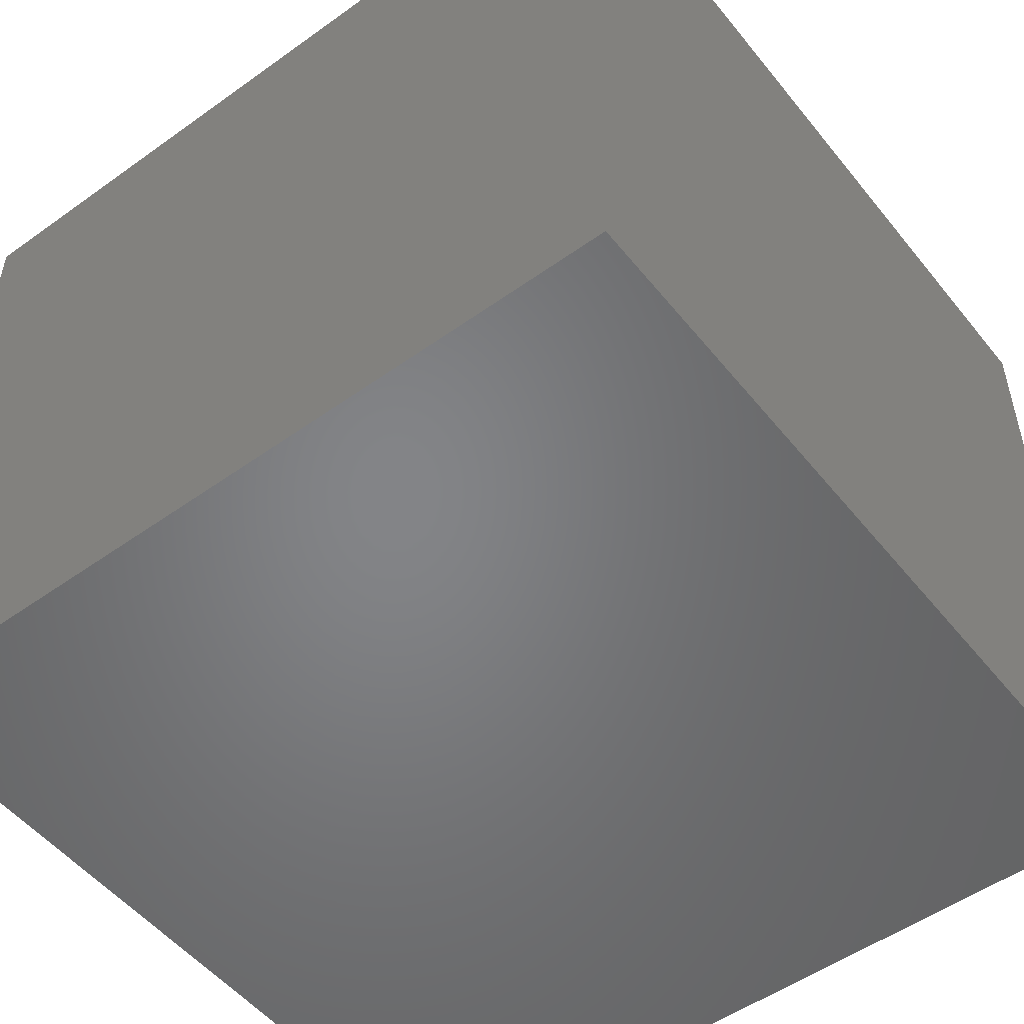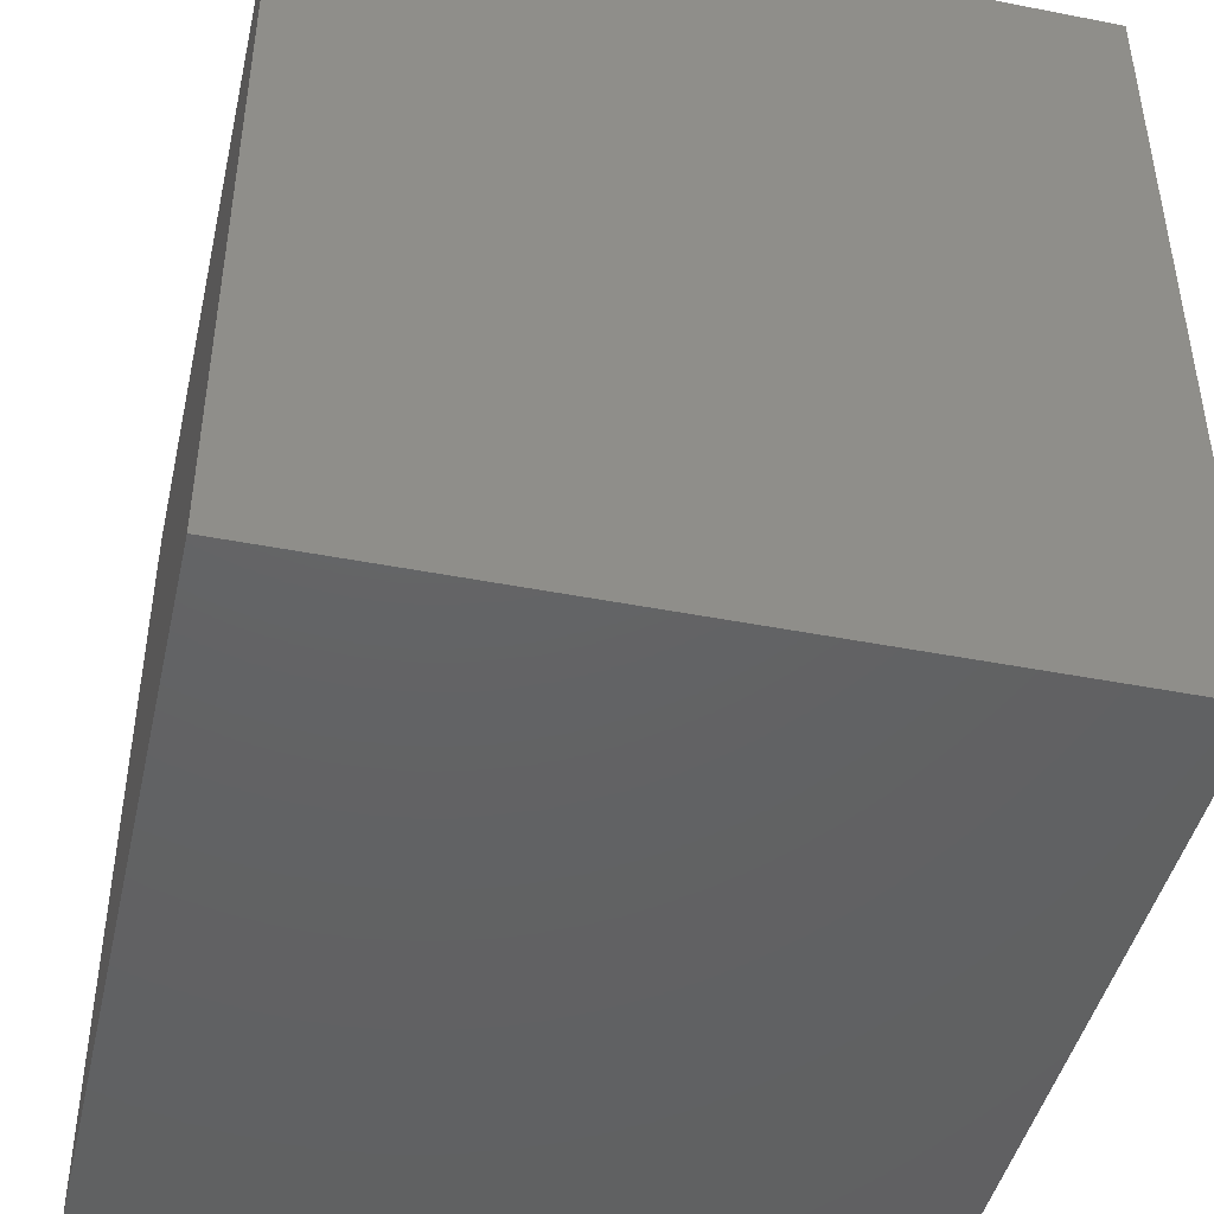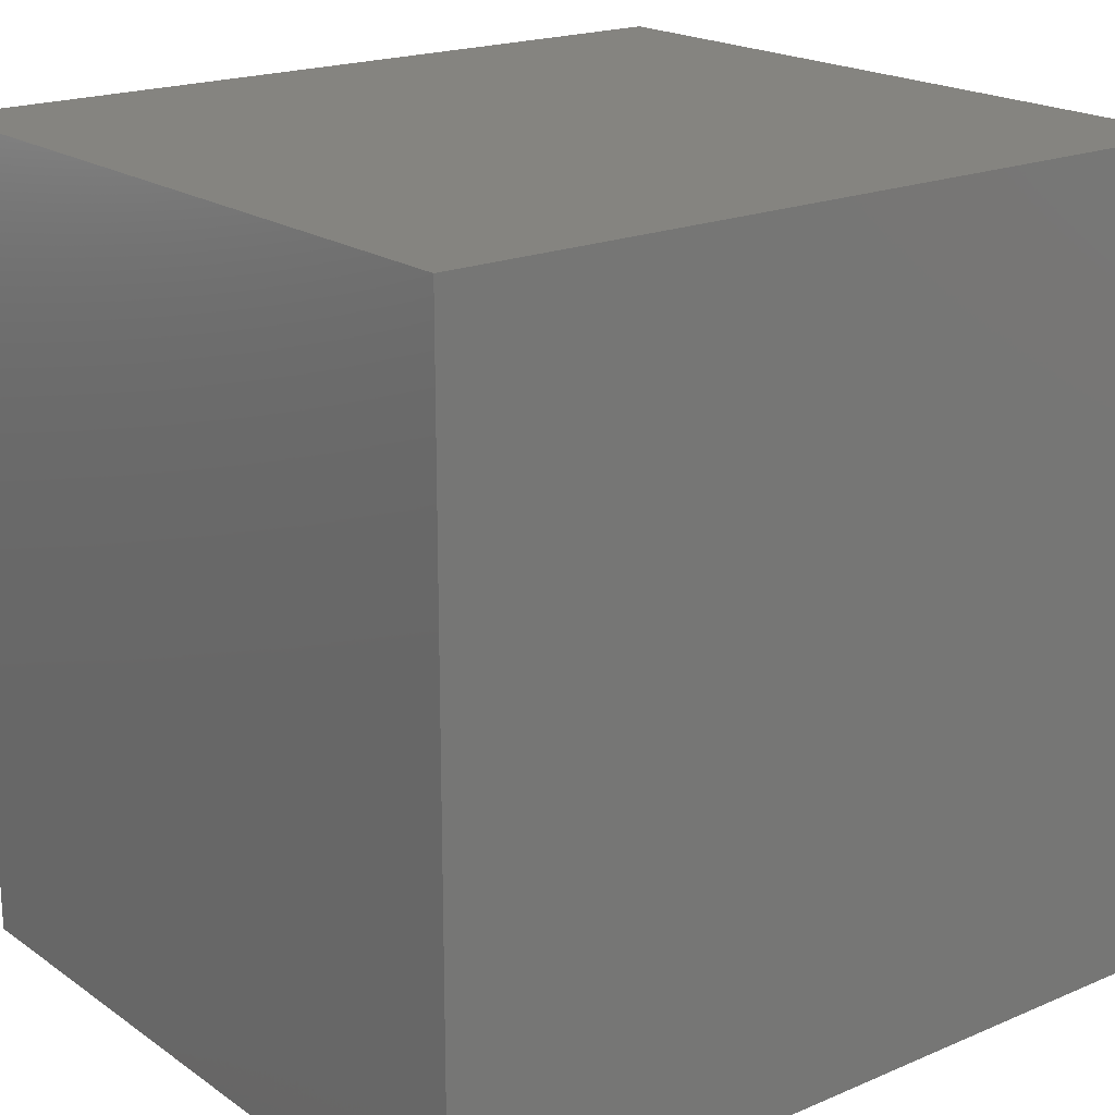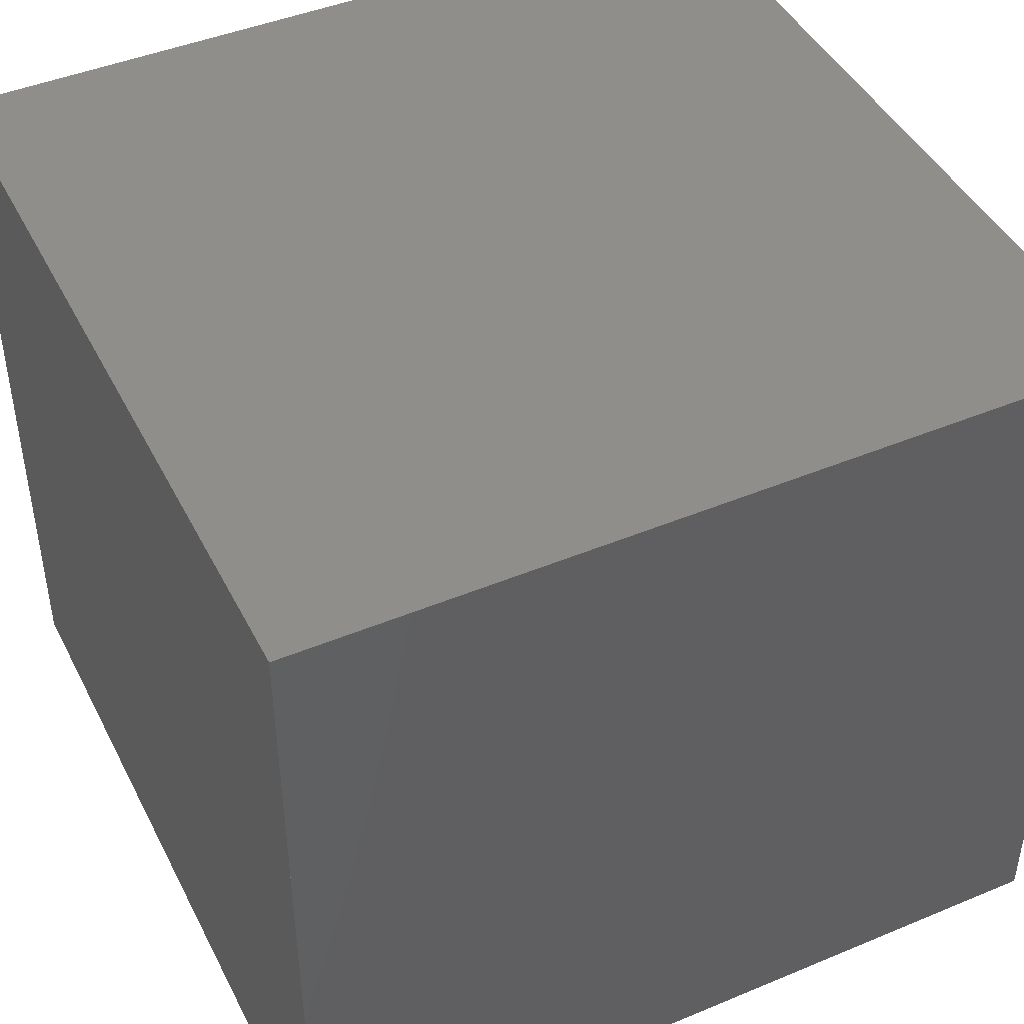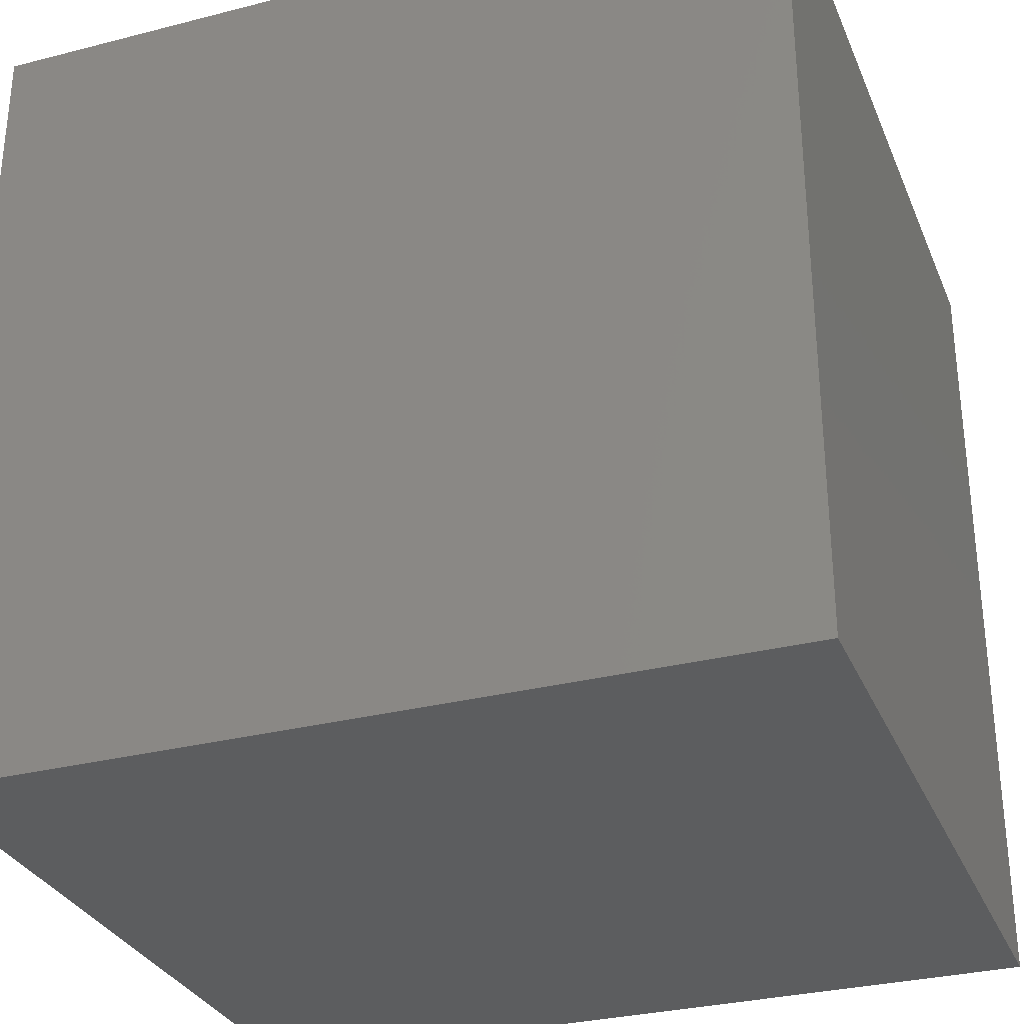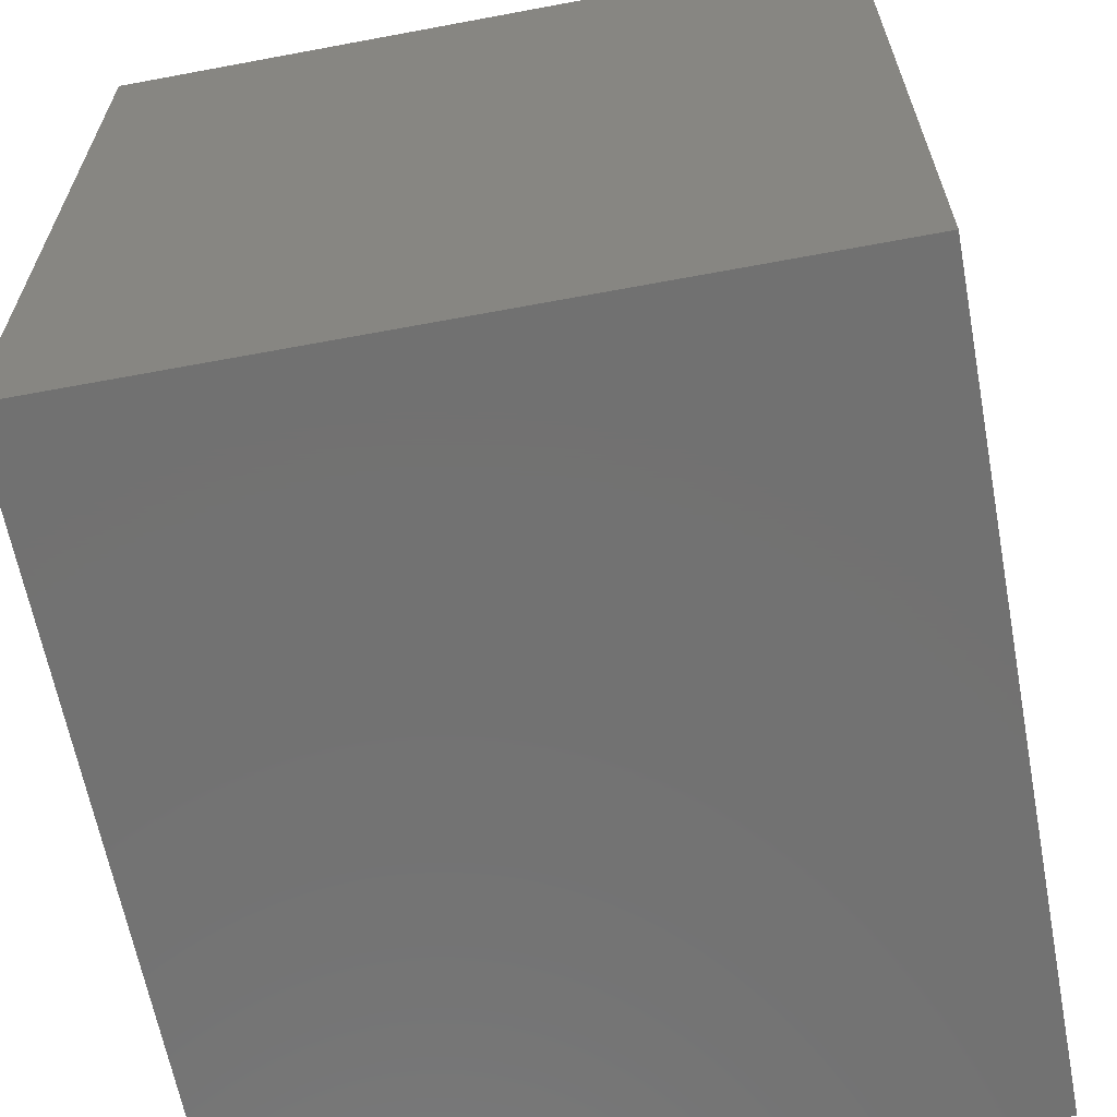
<metadata>
{"format":"stl","ext":"stl","renderer":"f3d","projection":"perspective","resolution":1024,"background":"white","views":[{"elev":-52.0,"azim":37.7,"up":"+Z"},{"elev":-44.7,"azim":77.2,"up":"+Y"},{"elev":19.6,"azim":141.7,"up":"+Y"},{"elev":44.8,"azim":-115.8,"up":"+Z"},{"elev":-30.8,"azim":-159.8,"up":"+Y"},{"elev":-63.7,"azim":100.7,"up":"+Y"}]}
</metadata>
<code>
# stl→obj: 98 verts, 192 faces
v -1.864 0 2.572
v -1.864 0.9319 2.572
v -1.864 0.9319 1.715
v -1.864 0 0.8575
v -1.864 -0.9319 0.8575
v -1.864 -0.9319 1.715
v -0.9319 -1.864 1.715
v -0.9319 -1.864 0.8575
v -7.177e-07 -1.864 0.8575
v 0.9319 -1.864 1.715
v 0.9319 -1.864 2.572
v 1.025e-06 -1.864 2.572
v 1.846e-06 -0.9319 3.43
v 0.9319 -0.9319 3.43
v 0.9319 0 3.43
v 1.846e-06 0.9319 3.43
v -0.9319 0.9319 3.43
v -0.9319 0 3.43
v -0.9319 1.864 1.715
v -0.9319 1.864 2.572
v 9.228e-07 1.864 2.572
v 0.9319 1.864 1.715
v 0.9319 1.864 0.8575
v -8.202e-07 1.864 0.8575
v -1.64e-06 -0.9319 4.005e-05
v -0.9319 -0.9319 4.005e-05
v -0.9319 0 4.005e-05
v -1.64e-06 0.9319 4.005e-05
v 0.9319 0.9319 4.005e-05
v 0.9319 0 4.005e-05
v 1.864 0 2.572
v 1.864 -0.9319 2.572
v 1.864 -0.9319 1.715
v 1.864 0 0.8575
v 1.864 0.9319 0.8575
v 1.864 0.9319 1.715
v -1.864 0.9319 0.8575
v -1.864 1.864 0.8575
v -1.864 -0.9319 2.572
v -1.864 -0.9319 3.43
v -1.864 0.9319 3.43
v -1.864 1.864 2.572
v -1.864 -1.864 2.572
v -1.864 0.9319 4.005e-05
v -1.864 -0.9319 4.005e-05
v -1.864 -1.864 0.8575
v 1.864 -0.9319 0.8575
v 1.864 -1.864 0.8575
v 1.864 0.9319 2.572
v 1.864 0.9319 3.43
v 1.864 -0.9319 3.43
v 1.864 -1.864 2.572
v 1.864 1.864 2.572
v 1.864 -0.9319 4.005e-05
v 1.864 0.9319 4.005e-05
v 1.864 1.864 0.8575
v -1.864 0 1.715
v -1.864 0 3.43
v -1.864 1.864 1.715
v -1.864 0 4.005e-05
v -1.864 -1.864 1.715
v 1.864 0 1.715
v 1.864 0 3.43
v 1.864 -1.864 1.715
v 1.864 0 4.005e-05
v 1.864 1.864 1.715
v -1.864 1.864 4.005e-05
v -1.864 -1.864 3.43
v -1.864 1.864 3.43
v -1.864 -1.864 4.005e-05
v 1.864 -1.864 4.005e-05
v 1.864 1.864 3.43
v 1.864 -1.864 3.43
v 1.864 1.864 4.005e-05
v 0.9319 -1.864 0.8575
v 0.9319 -1.864 4.005e-05
v -0.9319 -1.864 2.572
v -0.9319 -1.864 4.005e-05
v -0.9319 -1.864 3.43
v 0.9319 -1.864 3.43
v 0.9319 0.9319 3.43
v -0.9319 -0.9319 3.43
v 0.9319 1.864 3.43
v -0.9319 1.864 3.43
v 0.9319 1.864 2.572
v -0.9319 1.864 0.8575
v -0.9319 1.864 4.005e-05
v 0.9319 1.864 4.005e-05
v -0.9319 0.9319 4.005e-05
v 0.9319 -0.9319 4.005e-05
v 2.051e-07 -1.864 1.715
v -1.64e-06 -1.864 4.005e-05
v 1.846e-06 -1.864 3.43
v 1.846e-06 0 3.43
v 1.846e-06 1.864 3.43
v 0 1.864 1.715
v -1.64e-06 1.864 4.005e-05
v -1.64e-06 0 4.005e-05
f 1 2 3
f 4 5 6
f 7 8 9
f 10 11 12
f 13 14 15
f 16 17 18
f 19 20 21
f 22 23 24
f 25 26 27
f 28 29 30
f 31 32 33
f 34 35 36
f 37 3 38
f 39 40 1
f 2 41 42
f 39 6 43
f 37 44 4
f 5 45 46
f 47 33 48
f 49 50 31
f 32 51 52
f 49 36 53
f 47 54 34
f 35 55 56
f 57 1 3
f 1 58 2
f 3 2 59
f 57 4 6
f 4 60 5
f 6 5 61
f 62 31 33
f 31 63 32
f 33 32 64
f 62 34 36
f 34 65 35
f 36 35 66
f 67 37 38
f 37 57 3
f 38 3 59
f 57 39 1
f 39 68 40
f 1 40 58
f 59 2 42
f 2 58 41
f 42 41 69
f 68 39 43
f 39 57 6
f 43 6 61
f 57 37 4
f 37 67 44
f 4 44 60
f 61 5 46
f 5 60 45
f 46 45 70
f 71 47 48
f 47 62 33
f 48 33 64
f 62 49 31
f 49 72 50
f 31 50 63
f 64 32 52
f 32 63 51
f 52 51 73
f 72 49 53
f 49 62 36
f 53 36 66
f 62 47 34
f 47 71 54
f 34 54 65
f 66 35 56
f 35 65 55
f 56 55 74
f 75 9 76
f 77 43 7
f 8 46 78
f 77 12 79
f 75 48 10
f 11 52 80
f 81 15 50
f 82 79 13
f 14 80 51
f 82 18 40
f 81 83 16
f 17 84 41
f 85 21 83
f 86 38 19
f 20 42 84
f 86 24 87
f 85 53 22
f 23 56 88
f 89 27 44
f 90 76 25
f 26 78 45
f 90 30 54
f 89 87 28
f 29 88 55
f 91 7 9
f 7 61 8
f 9 8 92
f 91 10 12
f 10 64 11
f 12 11 93
f 94 13 15
f 13 93 14
f 15 14 63
f 94 16 18
f 16 95 17
f 18 17 58
f 96 19 21
f 19 59 20
f 21 20 95
f 96 22 24
f 22 66 23
f 24 23 97
f 98 25 27
f 25 92 26
f 27 26 60
f 98 28 30
f 28 97 29
f 30 29 65
f 71 75 76
f 75 91 9
f 76 9 92
f 91 77 7
f 77 68 43
f 7 43 61
f 92 8 78
f 8 61 46
f 78 46 70
f 68 77 79
f 77 91 12
f 79 12 93
f 91 75 10
f 75 71 48
f 10 48 64
f 93 11 80
f 11 64 52
f 80 52 73
f 72 81 50
f 81 94 15
f 50 15 63
f 94 82 13
f 82 68 79
f 13 79 93
f 63 14 51
f 14 93 80
f 51 80 73
f 68 82 40
f 82 94 18
f 40 18 58
f 94 81 16
f 81 72 83
f 16 83 95
f 58 17 41
f 17 95 84
f 41 84 69
f 72 85 83
f 85 96 21
f 83 21 95
f 96 86 19
f 86 67 38
f 19 38 59
f 95 20 84
f 20 59 42
f 84 42 69
f 67 86 87
f 86 96 24
f 87 24 97
f 96 85 22
f 85 72 53
f 22 53 66
f 97 23 88
f 23 66 56
f 88 56 74
f 67 89 44
f 89 98 27
f 44 27 60
f 98 90 25
f 90 71 76
f 25 76 92
f 60 26 45
f 26 92 78
f 45 78 70
f 71 90 54
f 90 98 30
f 54 30 65
f 98 89 28
f 89 67 87
f 28 87 97
f 65 29 55
f 29 97 88
f 55 88 74

</code>
